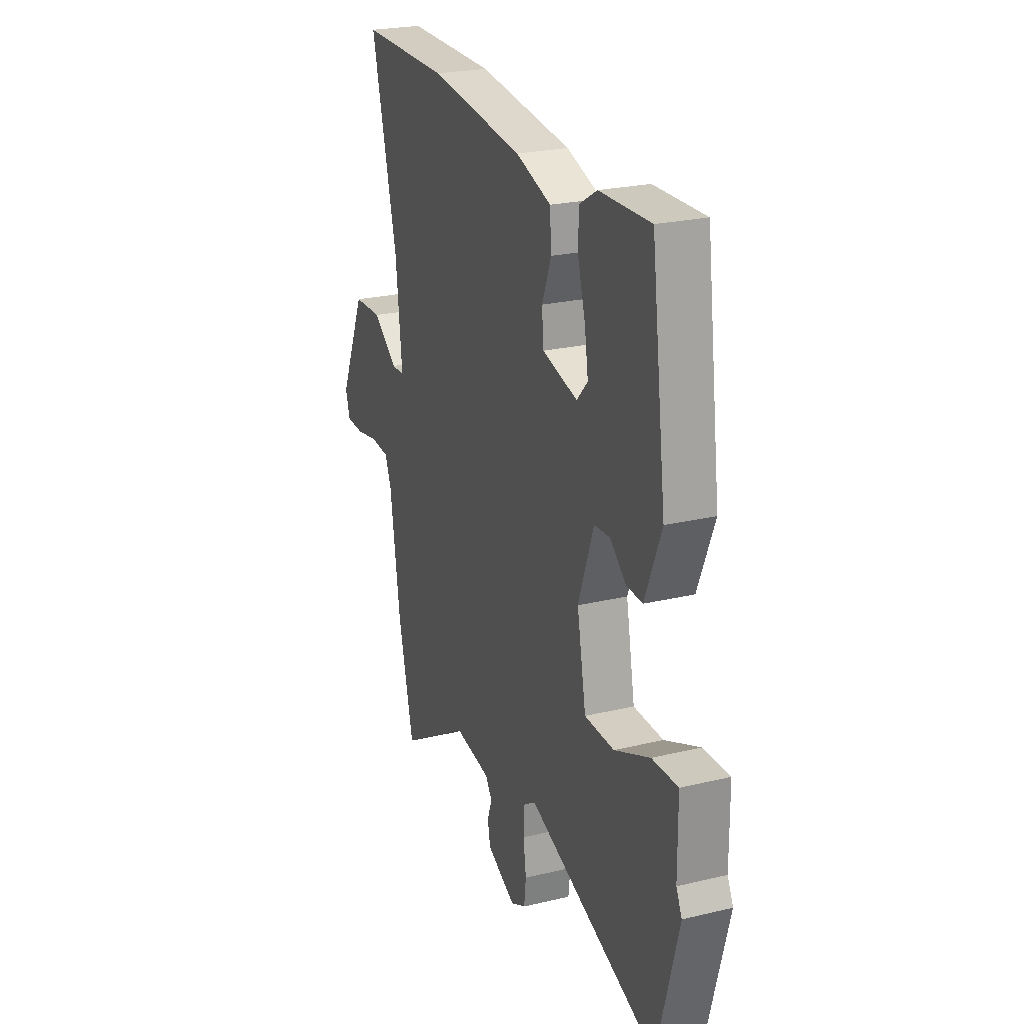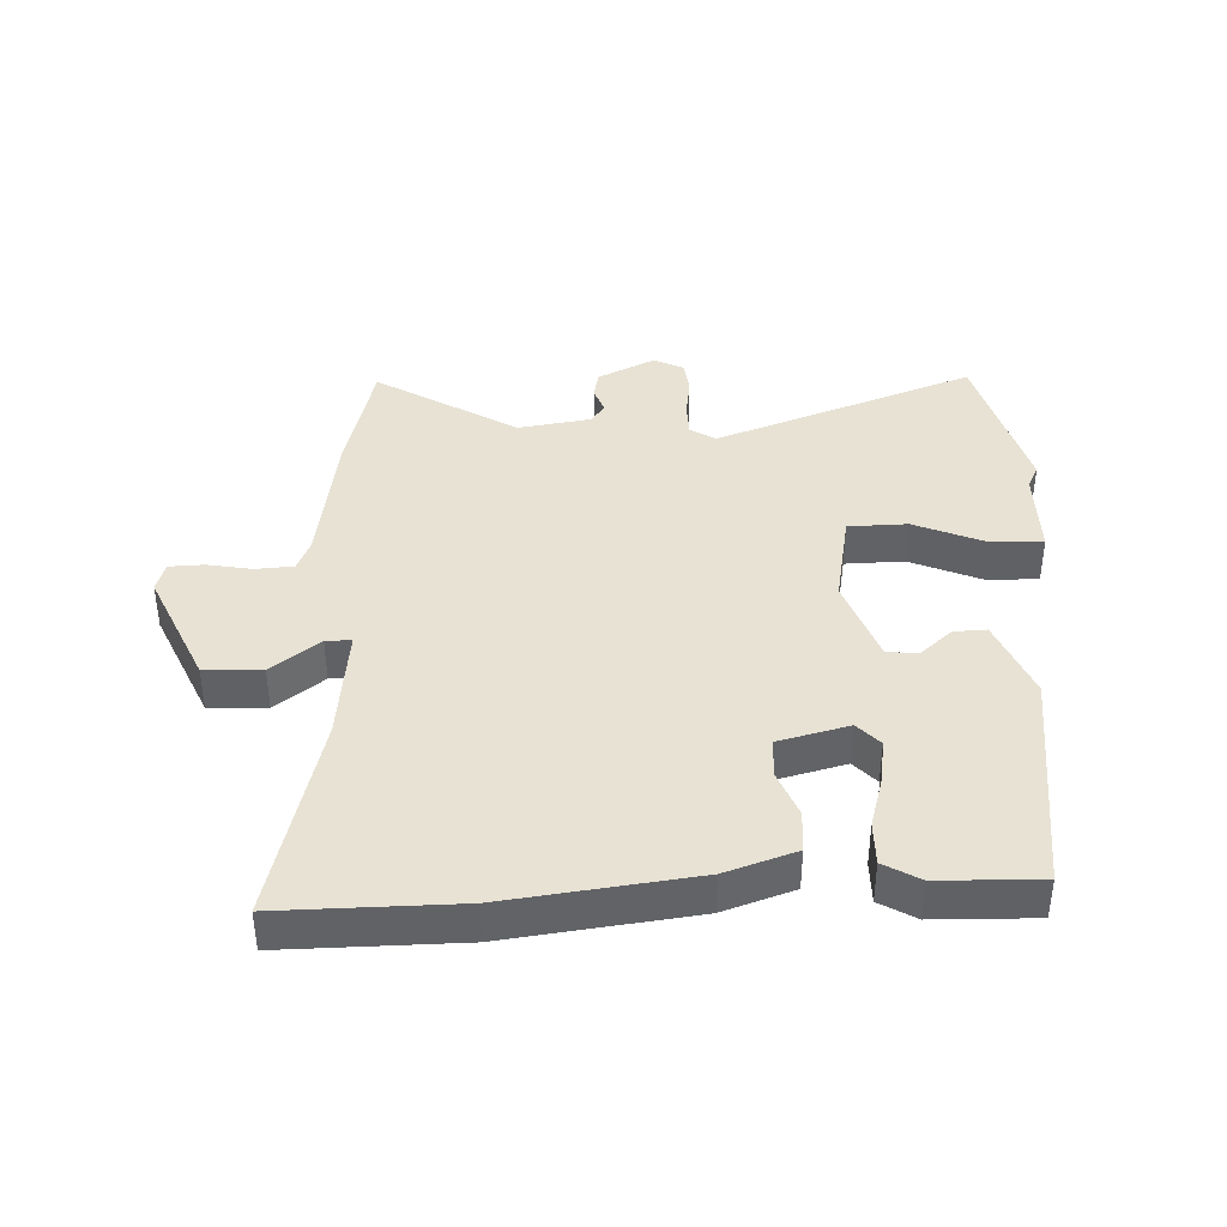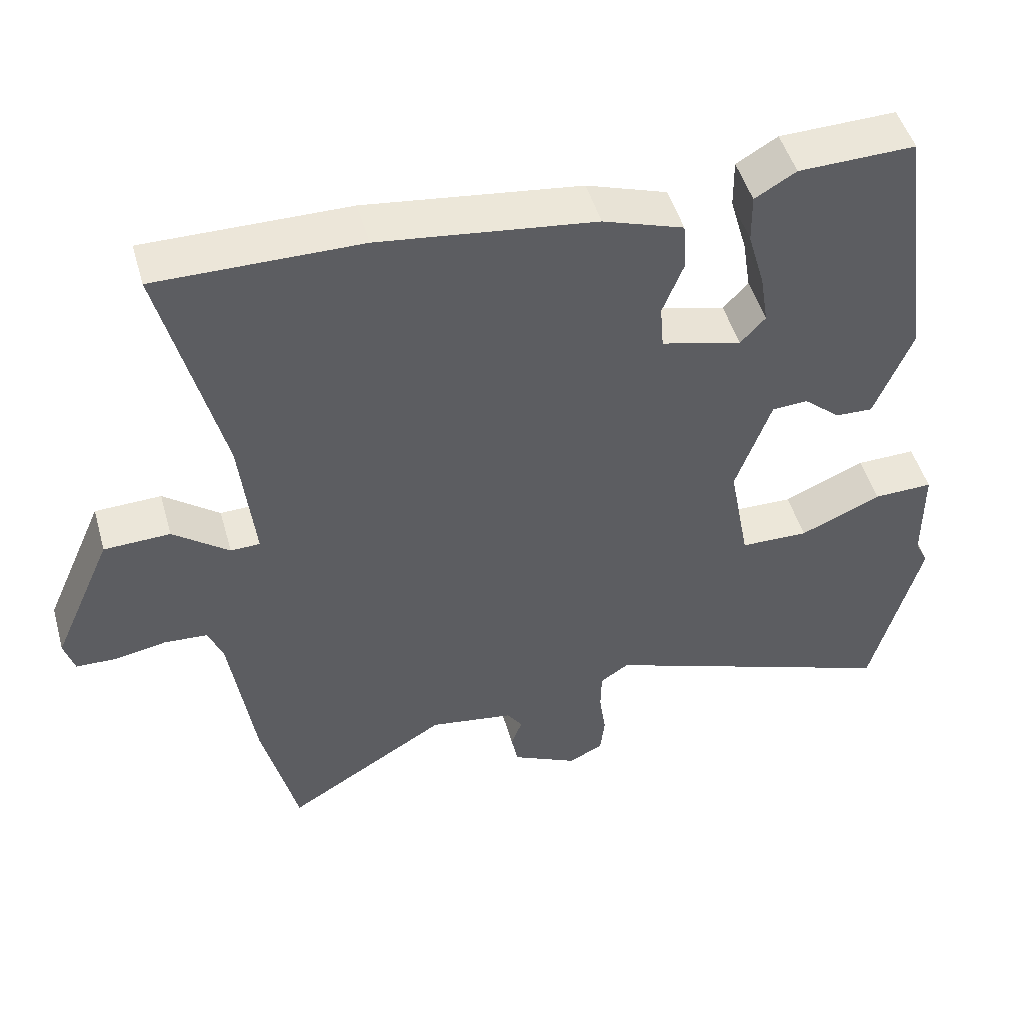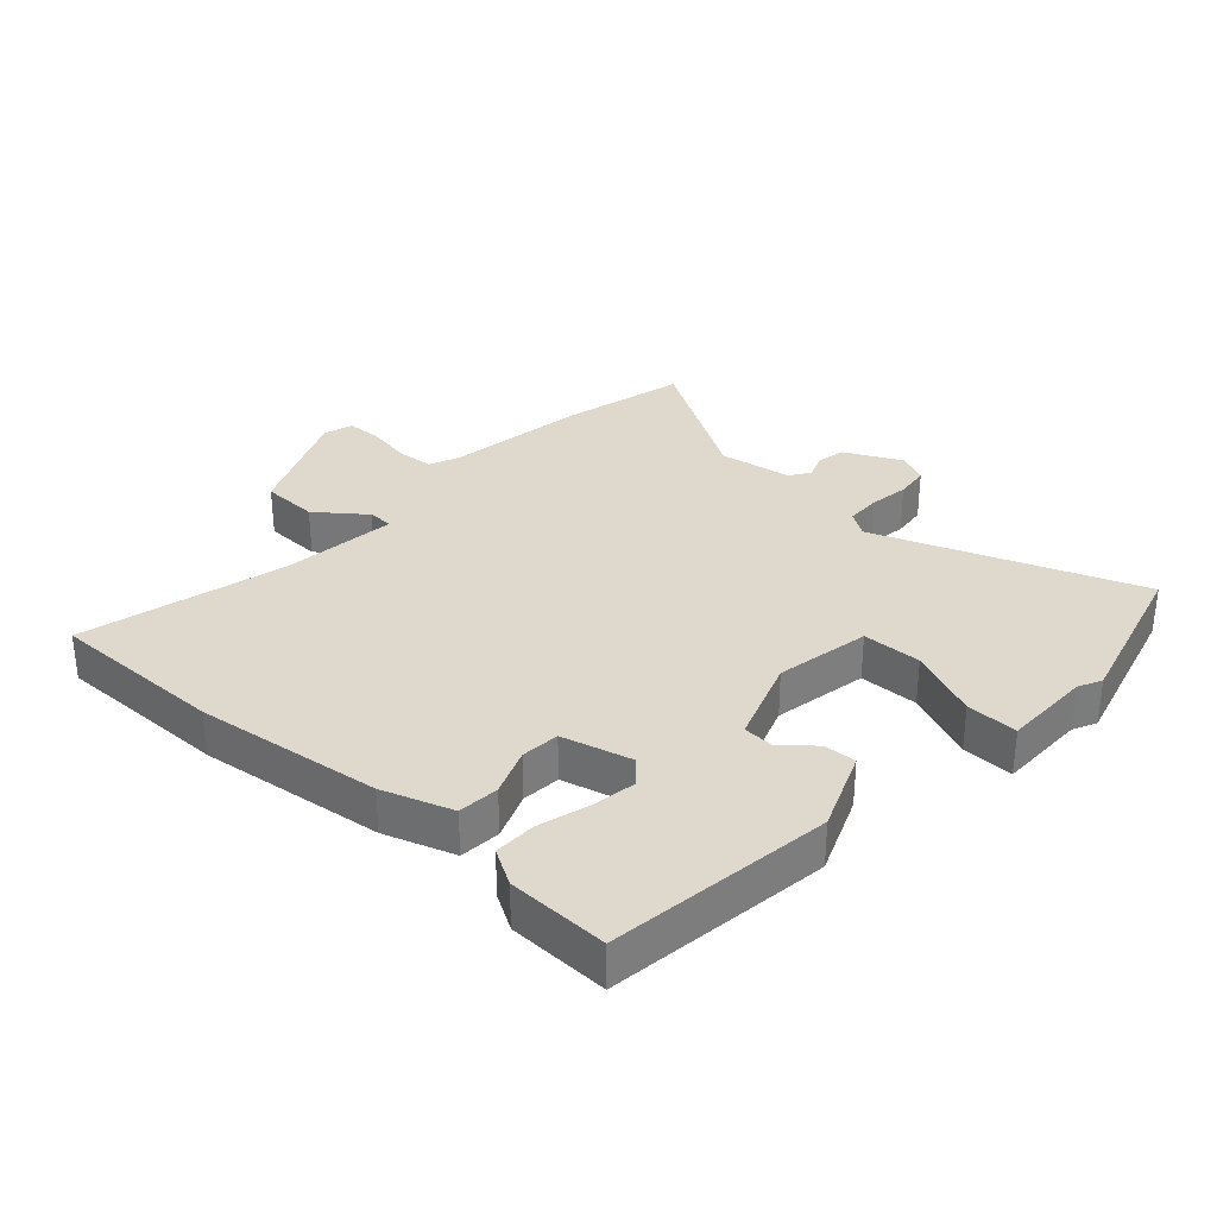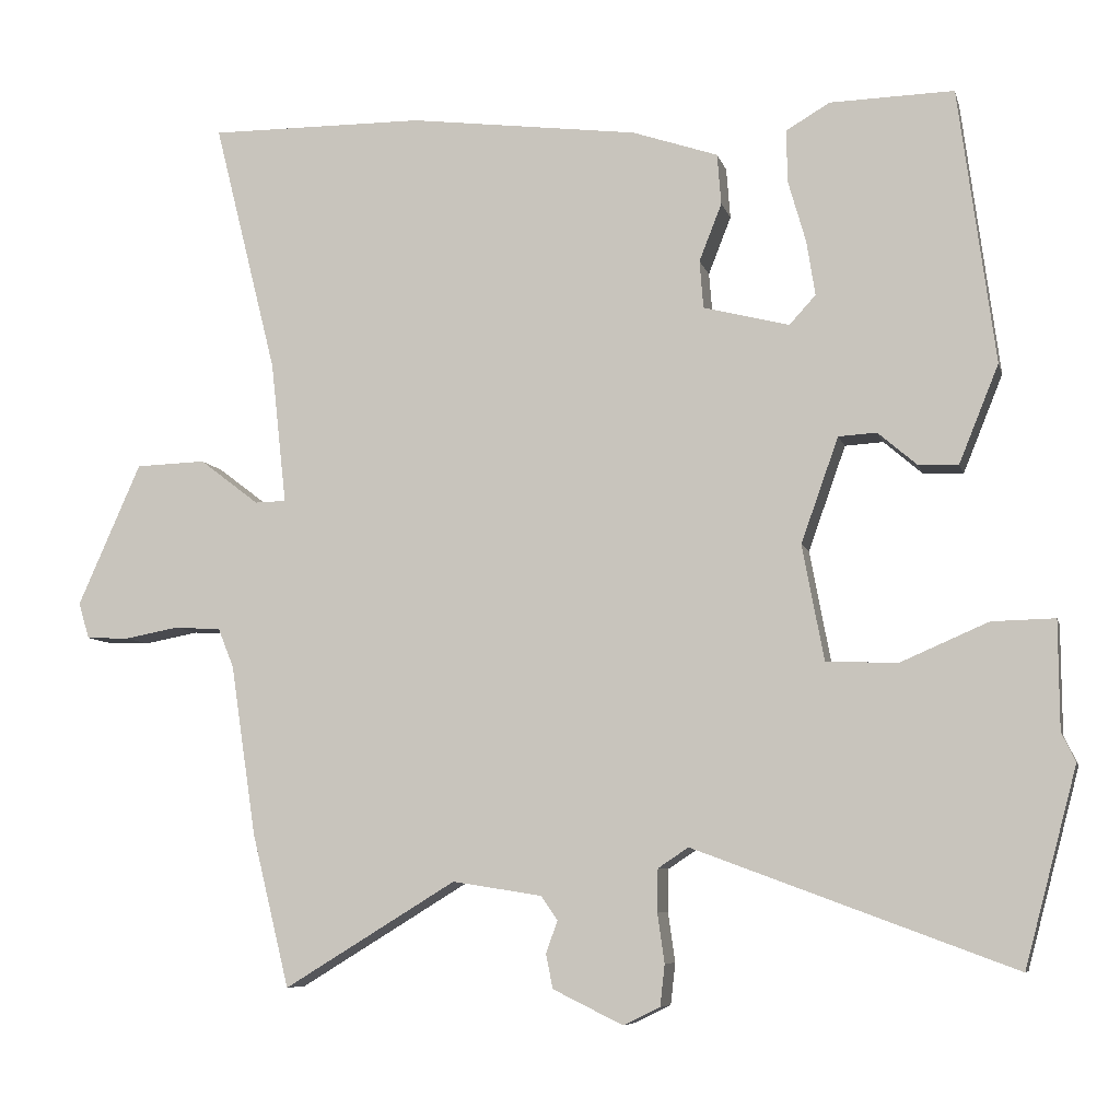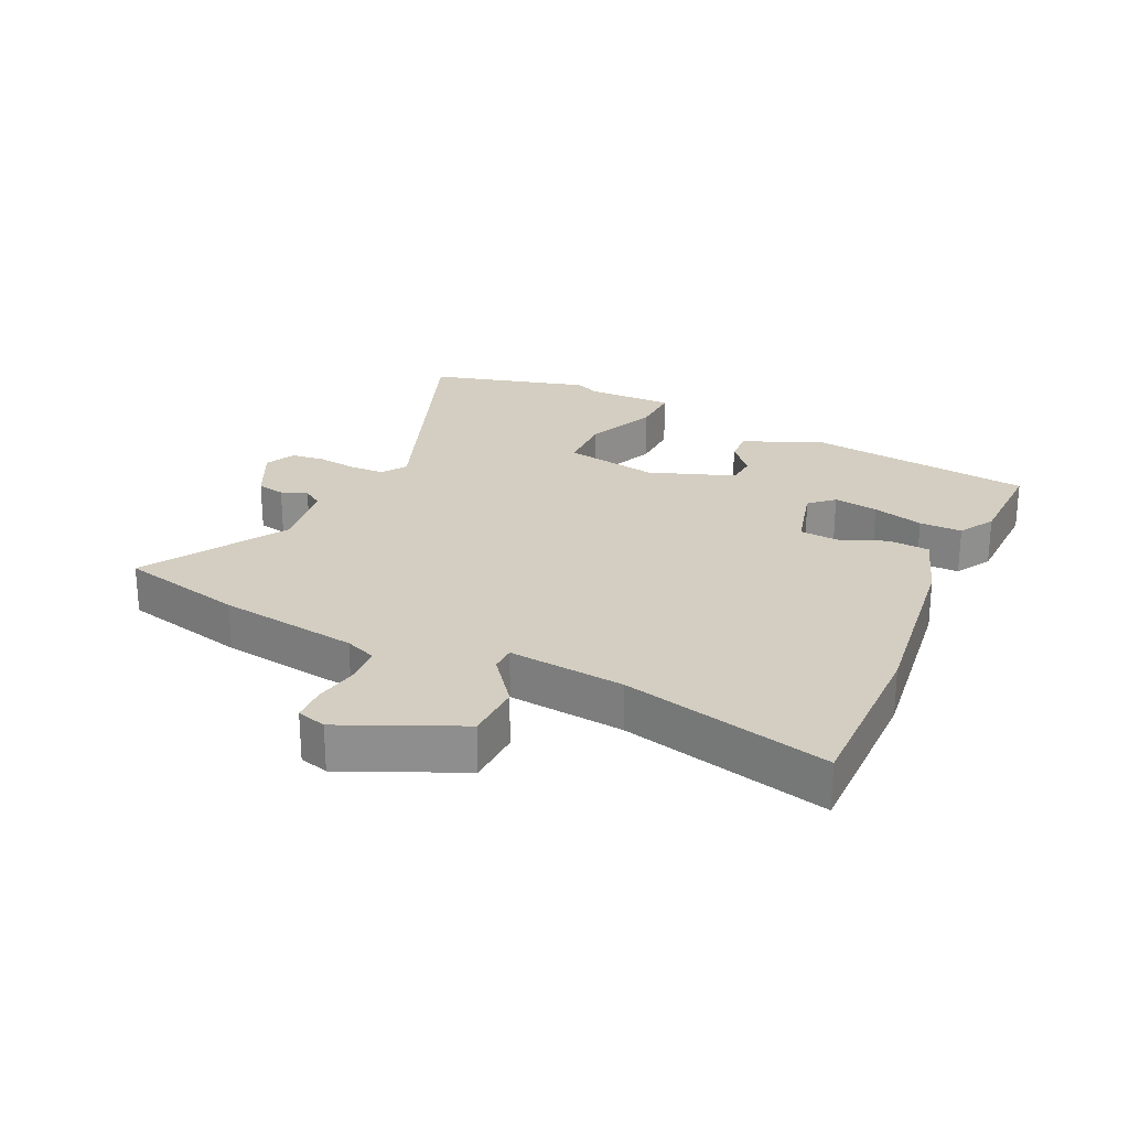
<metadata>
{"format":"obj","ext":"obj","renderer":"f3d","projection":"perspective","resolution":1024,"background":"white","views":[{"elev":24.1,"azim":68.3,"up":"+Z"},{"elev":39.7,"azim":-2.4,"up":"+Y"},{"elev":48.7,"azim":-15.7,"up":"+Z"},{"elev":32.2,"azim":42.2,"up":"+Y"},{"elev":-7.4,"azim":13.3,"up":"+Z"},{"elev":24.9,"azim":-65.1,"up":"+Y"}]}
</metadata>
<code>
v -0.466 0.07 -0.638
v -0.514 0.07 -0.442
v -0.547 0.07 -0.222
v -0.567 0.07 -0.173
v -0.626 0.07 -0.169
v -0.696 0.07 -0.182
v -0.751 0.07 -0.18
v -0.765 0.07 -0.134
v -0.684 0.07 0.049
v -0.594 0.07 0.052
v -0.518 0.07 -0.006
v -0.478 0.07 -0.005
v -0.498 0.07 0.177
v -0.579 0.07 0.501
v -0.302 0.07 0.499
v -0.008 0.07 0.462
v 0.102 0.07 0.425
v 0.107 0.07 0.36
v 0.078 0.07 0.286
v 0.083 0.07 0.225
v 0.193 0.07 0.197
v 0.227 0.07 0.234
v 0.216 0.07 0.304
v 0.193 0.07 0.384
v 0.192 0.07 0.451
v 0.248 0.07 0.484
v 0.407 0.07 0.488
v 0.454 0.07 0.135
v 0.403 0.07 0.009
v 0.352 0.07 0.011
v 0.302 0.07 0.054
v 0.253 0.07 0.051
v 0.205 0.07 -0.084
v 0.233 0.07 -0.233
v 0.326 0.07 -0.235
v 0.437 0.07 -0.187
v 0.518 0.07 -0.185
v 0.519 0.07 -0.324
v 0.537 0.07 -0.361
v 0.47 0.07 -0.613
v 0.059 0.07 -0.461
v 0.02 0.07 -0.487
v 0.019 0.07 -0.542
v 0.028 0.07 -0.605
v 0.022 0.07 -0.658
v -0.025 0.07 -0.681
v -0.115 0.07 -0.637
v -0.124 0.07 -0.593
v -0.109 0.07 -0.552
v -0.13 0.07 -0.521
v -0.245 0.07 -0.503
v -0.466 0 -0.638
v -0.514 0 -0.442
v -0.547 0 -0.222
v -0.567 0 -0.173
v -0.626 0 -0.169
v -0.696 0 -0.182
v -0.751 0 -0.18
v -0.765 0 -0.134
v -0.684 0 0.049
v -0.594 0 0.052
v -0.518 0 -0.006
v -0.478 0 -0.005
v -0.498 0 0.177
v -0.579 0 0.501
v -0.302 0 0.499
v -0.008 0 0.462
v 0.102 0 0.425
v 0.107 0 0.36
v 0.078 0 0.286
v 0.083 0 0.225
v 0.193 0 0.197
v 0.227 0 0.234
v 0.216 0 0.304
v 0.193 0 0.384
v 0.192 0 0.451
v 0.248 0 0.484
v 0.407 0 0.488
v 0.454 0 0.135
v 0.403 0 0.009
v 0.352 0 0.011
v 0.302 0 0.054
v 0.253 0 0.051
v 0.205 0 -0.084
v 0.233 0 -0.233
v 0.326 0 -0.235
v 0.437 0 -0.187
v 0.518 0 -0.185
v 0.519 0 -0.324
v 0.537 0 -0.361
v 0.47 0 -0.613
v 0.059 0 -0.461
v 0.02 0 -0.487
v 0.019 0 -0.542
v 0.028 0 -0.605
v 0.022 0 -0.658
v -0.025 0 -0.681
v -0.115 0 -0.637
v -0.124 0 -0.593
v -0.109 0 -0.552
v -0.13 0 -0.521
v -0.245 0 -0.503
f 47 48 49
f 46 47 49
f 45 46 49
f 44 45 49
f 43 44 49
f 42 43 49 50
f 41 42 50 51
f 38 39 40 41
f 38 41 51
f 37 38 51
f 36 37 51
f 35 36 51
f 29 30 31
f 28 29 31
f 27 28 31
f 26 27 31
f 25 26 31
f 24 25 31
f 23 24 31
f 22 23 31
f 21 22 31 32
f 20 21 32 33
f 17 18 19
f 16 17 19
f 15 16 19
f 14 15 19
f 13 14 19
f 12 13 19 20
f 9 10 11
f 8 9 11
f 7 8 11
f 6 7 11
f 5 6 11
f 4 5 11 12
f 20 33 34
f 12 20 34
f 4 12 34
f 3 4 34
f 34 35 51
f 3 34 51
f 2 3 51
f 1 2 51
f 100 99 98
f 100 98 97
f 100 97 96
f 100 96 95
f 100 95 94
f 101 100 94 93
f 102 101 93 92
f 92 91 90 89
f 102 92 89
f 102 89 88
f 102 88 87
f 102 87 86
f 82 81 80
f 82 80 79
f 82 79 78
f 82 78 77
f 82 77 76
f 82 76 75
f 82 75 74
f 82 74 73
f 83 82 73 72
f 84 83 72 71
f 70 69 68
f 70 68 67
f 70 67 66
f 70 66 65
f 70 65 64
f 71 70 64 63
f 62 61 60
f 62 60 59
f 62 59 58
f 62 58 57
f 62 57 56
f 63 62 56 55
f 85 84 71
f 85 71 63
f 85 63 55
f 85 55 54
f 102 86 85
f 102 85 54
f 102 54 53
f 102 53 52
f 1 52 53 2
f 2 53 54 3
f 3 54 55 4
f 4 55 56 5
f 5 56 57 6
f 6 57 58 7
f 7 58 59 8
f 8 59 60 9
f 9 60 61 10
f 10 61 62 11
f 11 62 63 12
f 12 63 64 13
f 13 64 65 14
f 14 65 66 15
f 15 66 67 16
f 16 67 68 17
f 17 68 69 18
f 18 69 70 19
f 19 70 71 20
f 20 71 72 21
f 21 72 73 22
f 22 73 74 23
f 23 74 75 24
f 24 75 76 25
f 25 76 77 26
f 26 77 78 27
f 27 78 79 28
f 28 79 80 29
f 29 80 81 30
f 30 81 82 31
f 31 82 83 32
f 32 83 84 33
f 33 84 85 34
f 34 85 86 35
f 35 86 87 36
f 36 87 88 37
f 37 88 89 38
f 38 89 90 39
f 39 90 91 40
f 40 91 92 41
f 41 92 93 42
f 42 93 94 43
f 43 94 95 44
f 44 95 96 45
f 45 96 97 46
f 46 97 98 47
f 47 98 99 48
f 48 99 100 49
f 49 100 101 50
f 50 101 102 51
f 51 102 52 1

</code>
